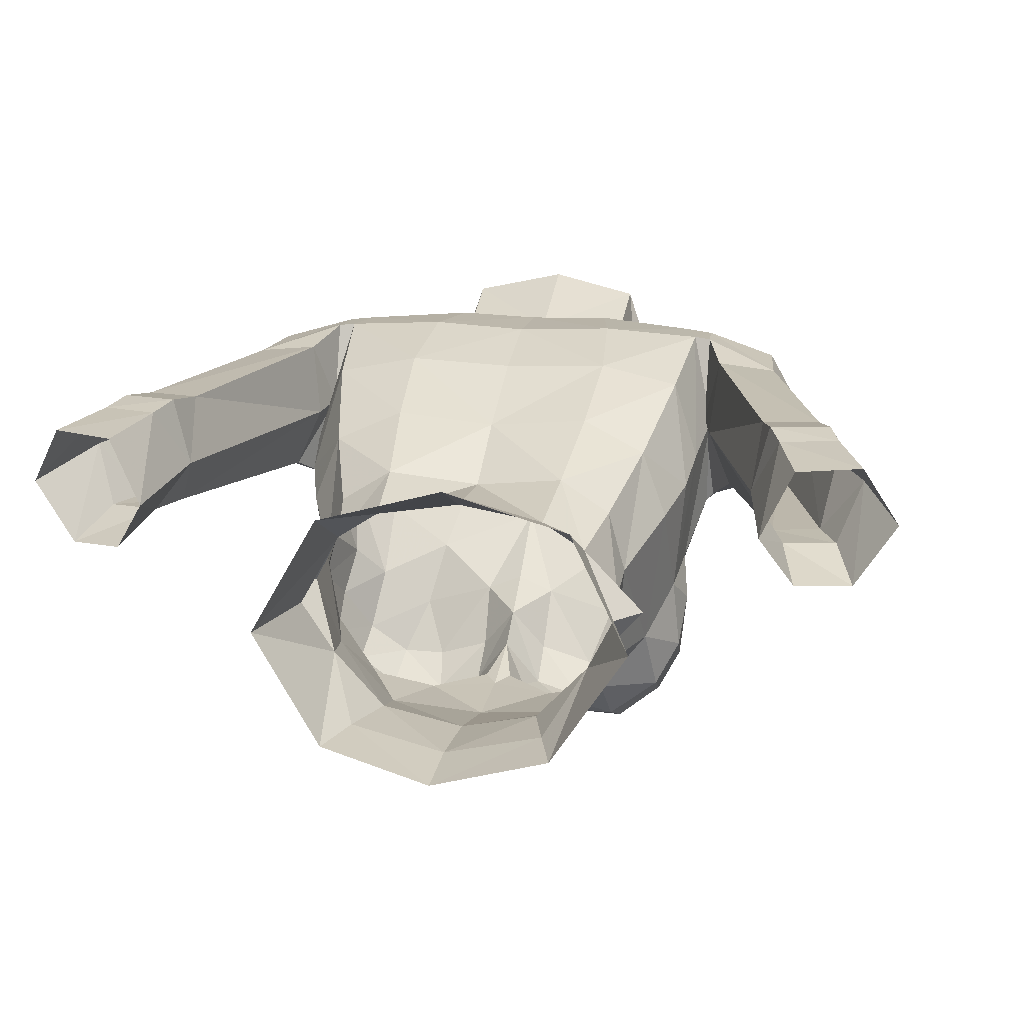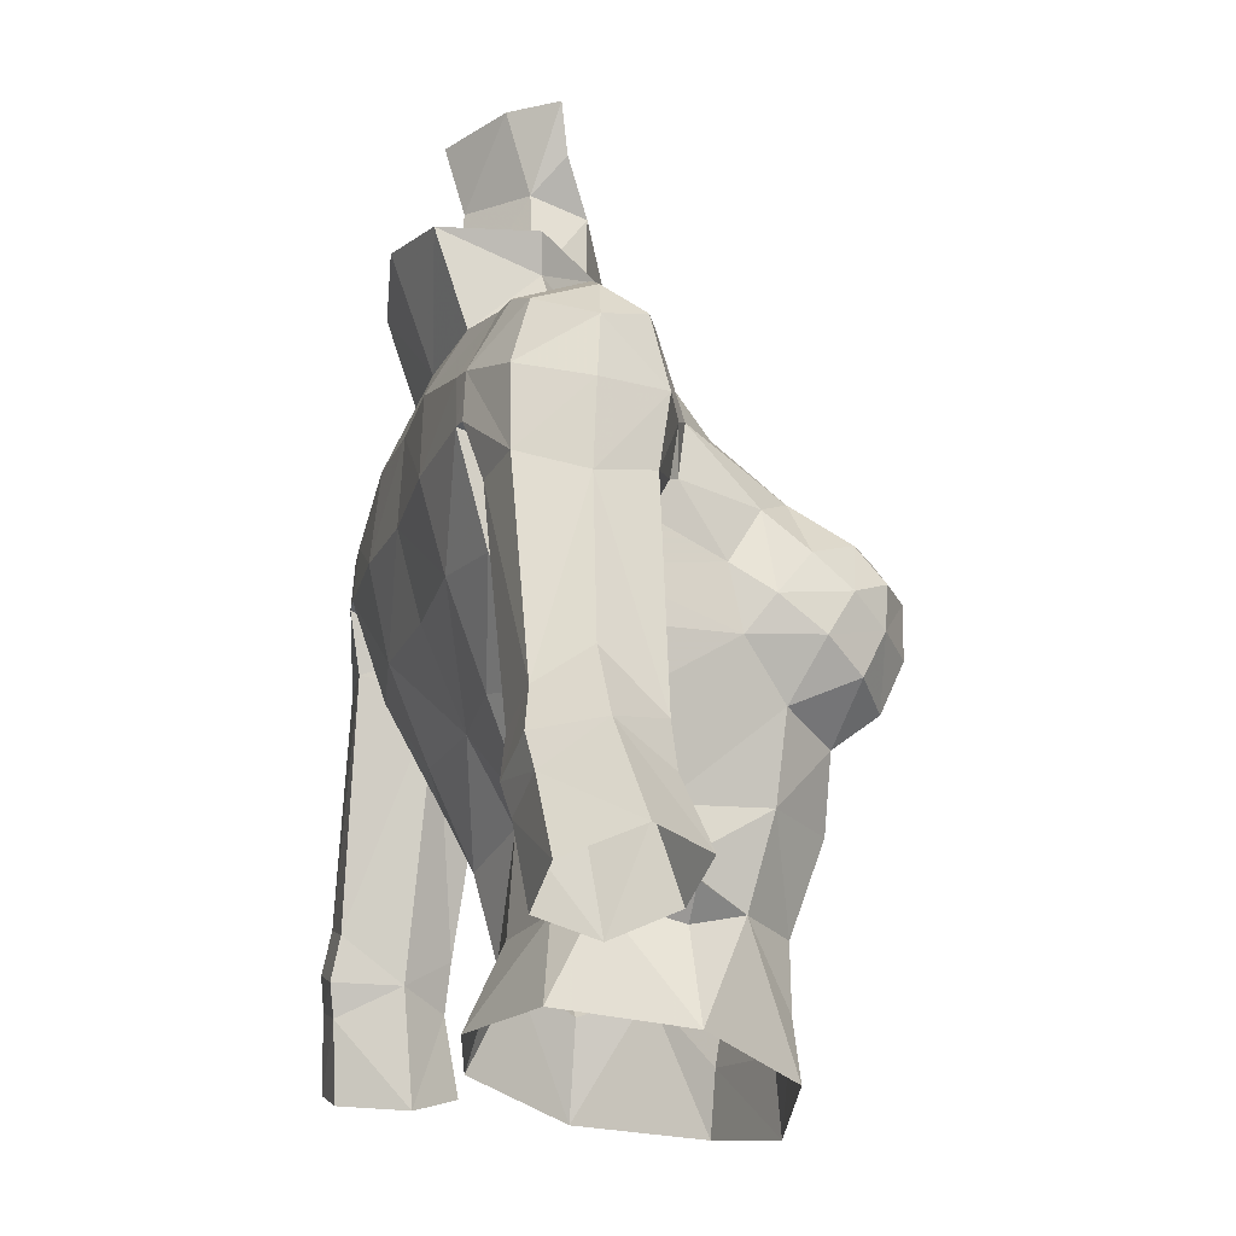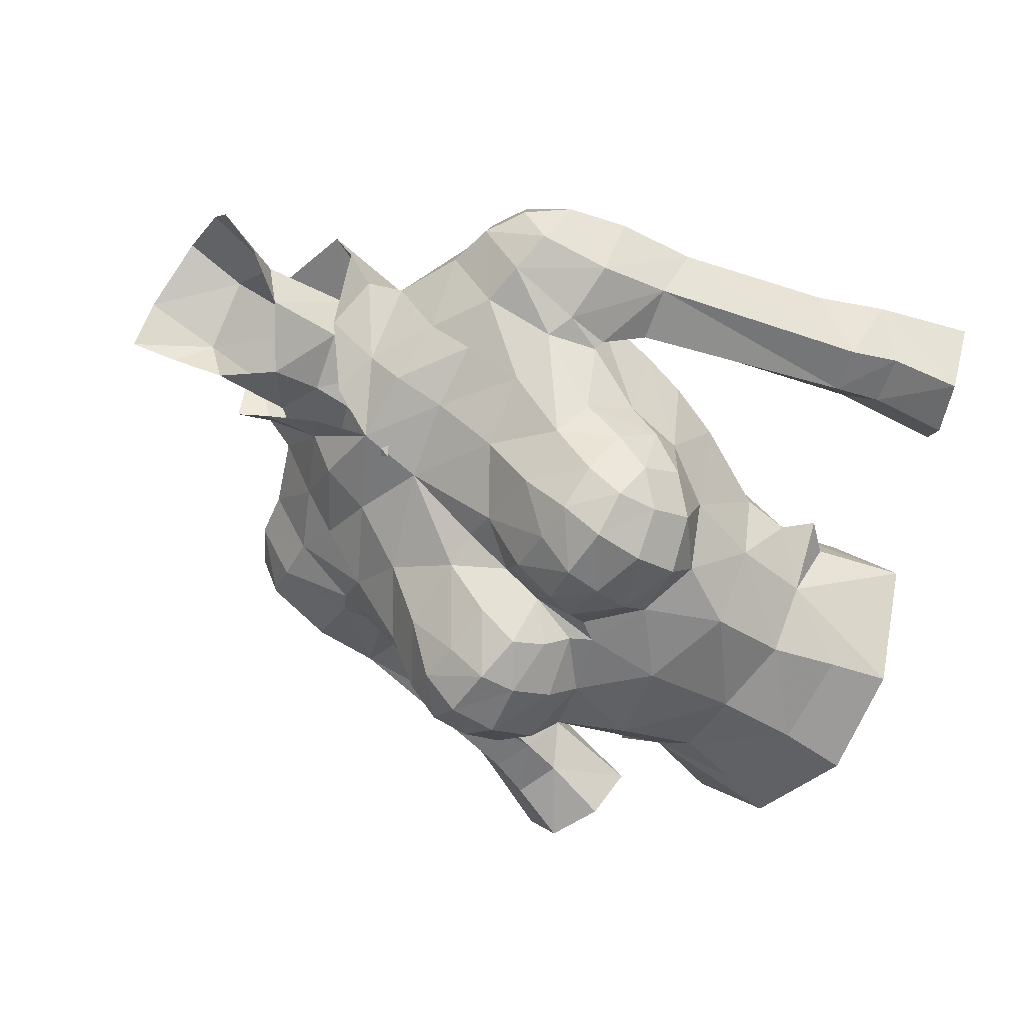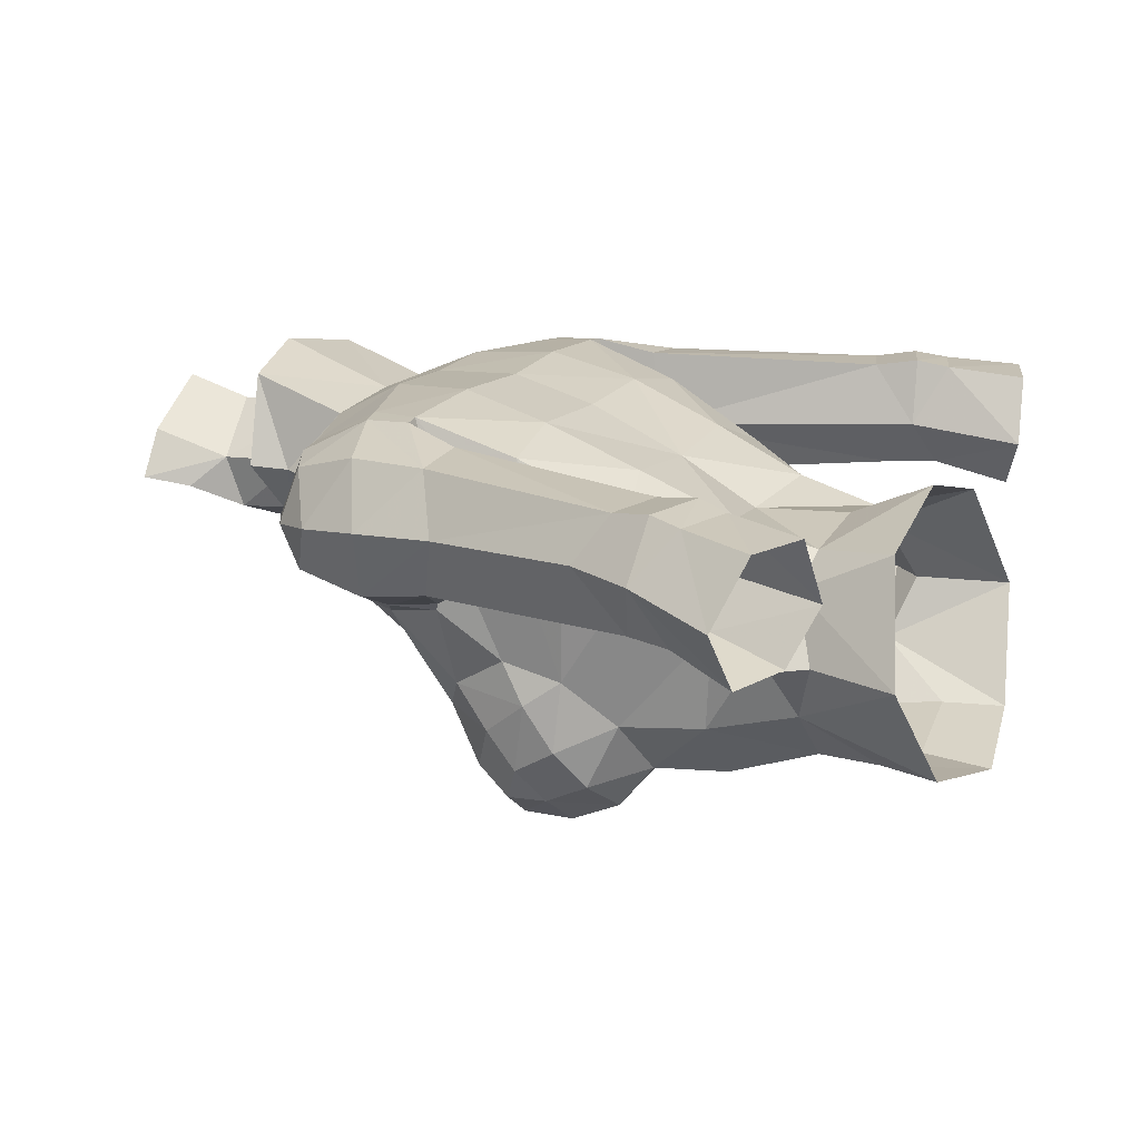
<metadata>
{"format":"obj","ext":"obj","renderer":"f3d","projection":"perspective","resolution":1024,"background":"white","views":[{"elev":16.9,"azim":-169.7,"up":"+Y"},{"elev":-21.5,"azim":-106.9,"up":"+Z"},{"elev":-58.0,"azim":55.7,"up":"+Y"},{"elev":17.0,"azim":115.2,"up":"+Y"}]}
</metadata>
<code>
g robber_armour_female_32580
v 2.43 2.332 72.09
v 2.855 0.6974 73.53
v 3.26 0.5823 72.61
v 1.912 -0.92 74.05
v 3.292 0.8124 74.44
v -0.005134 2.563 72.03
v -0.005151 3.675 75.11
v 2.474 3.195 74.61
v 1.615 -1.067 72.53
v 0.6282 -2.046 72.98
v -0.005096 -2.481 71.63
v 5.19 -1.086 70.73
v 5.055 0.4922 71.88
v 3.466 -0.9624 71.6
v 3.851 -1.783 70.55
v 2.206 3.262 70.37
v 2.43 2.332 72.09
v 4.971 2.238 71.31
v 4.999 3.18 69.54
v 6.325 0.5112 71.64
v 5.055 0.4922 71.88
v 5.19 -1.086 70.73
v 6.429 -0.9274 70.61
v 4.971 2.238 71.31
v 5.93 2.214 71.14
v 7.529 -0.4348 70.38
v 7.419 0.6561 70.99
v 6.998 2.072 70.65
v 6.247 -1.503 68.53
v 7.837 -0.8126 68.45
v 3.26 0.5823 72.61
v 5.055 0.4922 71.88
v 5.556 -1.876 68.89
v 5.654 3.127 69.4
v 4.999 3.18 69.54
v 7.564 2.645 68.76
v 2.135 -2.551 70.4
v 1.924 -1.97 71.77
v -0.005096 -2.481 71.63
v -0.005103 -3.138 69.9
v 2.581 -4.014 68.92
v 0.978 -4.998 67.87
v 4.3 -2.887 69.15
v 5.556 -1.876 68.89
v -0.005134 2.563 72.03
v -0.005117 3.197 70.34
v 1.615 -1.067 72.53
v 3.26 0.5823 72.61
v 8.197 0.8546 69.87
v 8.582 1.037 68.2
v -0.005093 -4.585 67.85
v -0.1028 -1.641 74.77
v -0.1038 -1.203 73.37
v 1.497 -0.7562 73.78
v 1.516 -0.9196 75.85
v 0.1015 1.857 76.53
v 0.1564 2.369 78.3
v 1.937 1.142 78.37
v 1.698 0.4965 76.26
v 1.909 0.6809 73.83
v 3.388 0.4886 72.09
v 2.047 2.028 71.65
v -0.005133 2.072 73.6
v 1.725 -1.076 71.72
v 3.388 0.4886 72.09
v 1.909 0.6809 73.83
v -0.00511 -1.435 72.34
v 2.731 -0.07967 78.34
v -0.005133 2.072 73.6
v 2.303 -0.3033 77.1
v -0.005131 2.268 71.37
v -0.00509 -2.928 70.83
v -2.44 2.332 72.09
v -3.27 0.5823 72.61
v -2.865 0.6974 73.53
v -1.923 -0.92 74.05
v -3.303 0.8124 74.44
v -2.484 3.195 74.61
v -1.625 -1.067 72.53
v -0.6384 -2.046 72.98
v -5.2 -1.086 70.73
v -3.861 -1.783 70.55
v -3.477 -0.9625 71.6
v -5.065 0.4922 71.88
v -2.216 3.262 70.37
v -5.009 3.18 69.54
v -4.982 2.238 71.31
v -2.44 2.332 72.09
v -6.335 0.5112 71.64
v -6.44 -0.9274 70.61
v -5.2 -1.086 70.73
v -5.065 0.4922 71.88
v -4.982 2.238 71.31
v -5.94 2.214 71.14
v -7.539 -0.4348 70.38
v -7.429 0.656 70.99
v -7.008 2.072 70.65
v -7.847 -0.8126 68.45
v -6.257 -1.503 68.53
v -3.27 0.5823 72.61
v -5.065 0.4922 71.88
v -5.566 -1.876 68.89
v -5.664 3.127 69.4
v -5.009 3.18 69.54
v -7.574 2.645 68.76
v -2.146 -2.551 70.4
v -1.934 -1.97 71.77
v -2.591 -4.014 68.92
v -0.9882 -4.998 67.87
v -4.31 -2.887 69.15
v -5.566 -1.876 68.89
v -1.625 -1.067 72.53
v -3.27 0.5823 72.61
v -8.208 0.8546 69.87
v -8.592 1.037 68.2
v -1.605 -0.7632 75.9
v -1.508 -0.7562 73.78
v -1.631 0.6634 76.31
v -1.734 1.326 78.43
v -1.919 0.6809 73.83
v -2.057 2.028 71.65
v -3.398 0.4886 72.09
v -1.735 -1.076 71.72
v -1.919 0.6809 73.83
v -3.398 0.4886 72.09
v -2.647 0.1898 78.42
v -2.284 -0.07346 77.18
f 1 2 3
f 4 2 5
f 6 7 8
f 8 1 6
f 9 10 11
f 9 4 10
f 9 3 2
f 9 2 4
f 8 5 2
f 1 8 2
f 12 13 14
f 14 15 12
f 16 17 18
f 18 19 16
f 20 21 22
f 22 23 20
f 24 21 20
f 20 25 24
f 26 27 20
f 20 23 26
f 20 27 28
f 28 25 20
f 23 29 30
f 30 26 23
f 31 32 18
f 18 17 31
f 33 29 23
f 23 22 33
f 34 35 24
f 24 25 34
f 28 36 34
f 34 25 28
f 37 38 39
f 39 40 37
f 15 14 38
f 38 37 15
f 41 37 40
f 40 42 41
f 43 15 37
f 37 41 43
f 12 15 43
f 43 44 12
f 45 17 16
f 16 46 45
f 38 47 39
f 14 48 47
f 47 38 14
f 49 30 50
f 13 48 14
f 36 49 50
f 36 28 49
f 27 49 28
f 40 51 42
f 26 49 27
f 30 49 26
f 52 53 54
f 54 55 52
f 56 57 58
f 58 59 56
f 60 61 62
f 62 63 60
f 64 65 66
f 66 54 64
f 64 54 53
f 53 67 64
f 59 55 66
f 59 58 68
f 59 69 56
f 59 68 70
f 70 55 59
f 59 66 69
f 55 54 66
f 71 63 62
f 72 64 67
f 73 74 75
f 76 77 75
f 6 73 78
f 78 7 6
f 79 11 80
f 79 80 76
f 79 75 74
f 79 76 75
f 78 75 77
f 73 75 78
f 81 82 83
f 83 84 81
f 85 86 87
f 87 88 85
f 89 90 91
f 91 92 89
f 93 94 89
f 89 92 93
f 95 90 89
f 89 96 95
f 89 94 97
f 97 96 89
f 90 95 98
f 98 99 90
f 100 88 87
f 87 101 100
f 102 91 90
f 90 99 102
f 103 94 93
f 93 104 103
f 97 94 103
f 103 105 97
f 106 40 39
f 39 107 106
f 82 106 107
f 107 83 82
f 108 109 40
f 40 106 108
f 110 108 106
f 106 82 110
f 81 111 110
f 110 82 81
f 45 46 85
f 85 88 45
f 107 39 112
f 83 107 112
f 112 113 83
f 114 115 98
f 84 83 113
f 105 115 114
f 105 114 97
f 96 97 114
f 40 109 51
f 95 96 114
f 98 95 114
f 52 116 117
f 117 53 52
f 56 118 119
f 119 57 56
f 120 63 121
f 121 122 120
f 123 117 124
f 124 125 123
f 123 67 53
f 53 117 123
f 118 124 116
f 118 126 119
f 118 56 69
f 118 127 126
f 127 118 116
f 118 69 124
f 116 124 117
f 71 121 63
f 72 67 123
g robber_armour_female_32580
v 3.352 -5.951 62.4
v 4.56 -4.494 62.87
v 4.811 -6.198 63.64
v 3.528 -7.089 63.28
v 1.717 -6.474 62.91
v 1.871 -7.268 63.78
v 4.999 3.18 69.54
v 5.284 3.241 68.21
v 2.608 3.415 68.14
v 2.206 3.262 70.37
v 5.68 0.3487 65.24
v 5.364 -2.892 65.77
v 5.214 -3.29 64.19
v 5.527 -0.2082 64.03
v 5.096 -0.7109 62.56
v 2.826 2.816 65.74
v 2.681 1.803 63.15
v -0.005061 1.572 63.12
v -0.005071 2.701 65.71
v -0.005118 -5.903 58.6
v 2.132 -5.32 58.3
v 2.422 -6.104 60.65
v -0.005054 -6.6 61.38
v 4.71 -6.889 65.96
v 4.567 -6.169 66.88
v 3.504 -6.956 67.02
v 3.654 -7.676 65.97
v 5.284 3.241 68.21
v 4.999 3.18 69.54
v 5.654 3.127 69.4
v 5.729 3.2 68.15
v 4.333 -4.656 67.78
v 4.3 -2.887 69.15
v 2.581 -4.014 68.92
v 2.933 -5.6 67.92
v 5.556 -1.876 68.89
v 5.095 -3.782 67.23
v 8.788 1.181 65.96
v 8.582 1.037 68.2
v 7.837 -0.8126 68.45
v 8.068 -0.4635 66.47
v 5.69 1.036 67.24
v 6.172 2.83 66.62
v 5.912 0.8936 66.26
v -0.005098 3.315 68
v -0.005117 3.197 70.34
v -0.005527 1.559 56.21
v -0.005691 0.5747 58.39
v 2.265 0.1836 58.43
v 3.361 0.6345 56.1
v 4.774 -6.786 64.81
v 3.626 -7.668 64.6
v 0.6289 -7 64.81
v 2.096 -7.69 64.91
v 0.9331 -7.218 65.71
v 7.908 2.71 60.43
v 7.725 1.117 59.22
v 9.378 2.642 60.93
v 7.765 2.659 66.66
v 9.871 1.411 61.74
v 10.03 -0.1886 59.2
v 9.536 -0.2024 60.45
v 8.274 -0.1857 60.06
v 8.633 -0.1221 58.77
v 9.722 2.814 59.84
v 8.173 2.886 59.29
v 8.166 0.744 56.23
v 9.052 -0.626 56.77
v 7.725 1.117 59.22
v 9.994 2.668 58.96
v 10.66 1.338 59.99
v 11.64 0.8607 57.62
v 10.69 2.495 57.01
v 9.006 2.489 56.41
v 8.477 2.711 58.45
v 8.166 0.744 56.23
v 10.54 -0.7693 57.45
v -0.005056 0.3946 61.01
v 2.411 0.7456 60.62
v -0.005087 -5.328 66.58
v -0.005067 -5.968 65.48
v 0.9215 -6.471 66.81
v 4.213 -2.041 59.23
v 3.387 -0.5709 58.55
v 3.761 -0.1063 60.56
v 4.228 -1.71 60.49
v 2.173 -7.714 65.95
v 5.532 -3.968 65.12
v 5.283 -4.892 66.29
v 6.247 -1.503 68.53
v 6.035 -1.358 67.26
v 6.602 -0.6951 66.09
v 7.564 2.645 68.76
v 0.3464 -6.466 64.11
v 4.996 2.397 65.5
v 4.419 1.057 62.72
v 5.912 0.8936 66.26
v 5.69 1.036 67.24
v 5.825 -1.611 67.39
v 5.895 0.8617 67.24
v 5.895 0.8617 67.24
v 5.39 -5.179 64.33
v 5.303 -5.871 65.47
v 2.326 -6.941 66.95
v 0.978 -4.998 67.87
v -0.004521 -5.688 56.22
v 2.588 -5.174 56.47
v -0.004833 -5.836 54.33
v 3.044 -5.192 54.87
v 5.556 -1.876 68.89
v 5.825 -1.611 67.39
v -0.005059 -6.51 63.56
v 4.983 -2.266 58.65
v 4.285 -2.279 57.86
v 5.895 0.8617 67.24
v 4.998 -2.338 55.44
v 3.523 -3.859 58.39
v 3.946 -4.412 60.72
v -0.005093 -4.585 67.85
v -3.363 -5.951 62.4
v -3.538 -7.089 63.28
v -4.821 -6.198 63.64
v -4.57 -4.494 62.87
v -1.727 -6.474 62.91
v -1.881 -7.268 63.78
v -5.009 3.18 69.54
v -2.216 3.262 70.37
v -2.619 3.415 68.14
v -5.295 3.241 68.21
v -5.691 0.3487 65.24
v -5.537 -0.2082 64.03
v -5.224 -3.29 64.19
v -5.374 -2.892 65.77
v -5.107 -0.7109 62.56
v -2.836 2.816 65.74
v -2.691 1.803 63.15
v -2.433 -6.104 60.65
v -2.142 -5.32 58.3
v -4.72 -6.889 65.96
v -3.664 -7.676 65.97
v -3.514 -6.956 67.02
v -4.577 -6.169 66.88
v -5.295 3.241 68.21
v -5.739 3.2 68.15
v -5.664 3.127 69.4
v -5.009 3.18 69.54
v -4.343 -4.656 67.78
v -2.943 -5.6 67.92
v -2.591 -4.014 68.92
v -4.31 -2.887 69.15
v -5.566 -1.876 68.89
v -5.105 -3.782 67.23
v -8.798 1.181 65.96
v -8.078 -0.4635 66.47
v -7.847 -0.8126 68.45
v -8.592 1.037 68.2
v -5.729 0.966 67.25
v -5.958 0.7956 66.27
v -6.183 2.83 66.62
v -3.371 0.636 56.1
v -2.276 0.1858 58.43
v -3.636 -7.668 64.6
v -4.784 -6.786 64.81
v -0.639 -7 64.81
v -0.9433 -7.218 65.71
v -2.106 -7.69 64.91
v -7.735 1.117 59.22
v -7.918 2.71 60.43
v -9.388 2.642 60.93
v -7.775 2.659 66.66
v -9.882 1.411 61.74
v -10.04 -0.1887 59.2
v -8.643 -0.1221 58.77
v -8.284 -0.1857 60.06
v -9.547 -0.2024 60.45
v -8.184 2.886 59.29
v -9.732 2.814 59.84
v -8.176 0.7444 56.23
v -7.735 1.117 59.22
v -9.062 -0.6261 56.77
v -10 2.668 58.96
v -10.7 2.494 57.01
v -11.65 0.8607 57.62
v -10.67 1.338 59.99
v -8.487 2.711 58.45
v -9.017 2.489 56.41
v -8.176 0.7444 56.23
v -10.55 -0.7693 57.45
v -2.421 0.7456 60.62
v -0.9316 -6.471 66.81
v -4.223 -2.04 59.24
v -4.239 -1.71 60.49
v -3.771 -0.1063 60.56
v -3.397 -0.5685 58.55
v -2.184 -7.714 65.95
v -5.543 -3.968 65.12
v -5.294 -4.892 66.29
v -6.045 -1.358 67.26
v -6.257 -1.503 68.53
v -6.612 -0.6952 66.09
v -7.574 2.645 68.76
v -0.3566 -6.466 64.11
v -5.006 2.397 65.5
v -4.429 1.057 62.72
v -5.958 0.7956 66.27
v -5.729 0.966 67.25
v -5.835 -1.611 67.39
v -5.905 0.8617 67.24
v -5.905 0.8617 67.24
v -5.313 -5.871 65.47
v -5.4 -5.179 64.33
v -2.336 -6.941 66.95
v -0.9882 -4.998 67.87
v -2.598 -5.173 56.48
v -3.054 -5.191 54.87
v -5.566 -1.876 68.89
v -5.835 -1.611 67.39
v -4.993 -2.262 58.65
v -4.295 -2.276 57.86
v -5.905 0.8617 67.24
v -5.008 -2.337 55.44
v -3.533 -3.858 58.39
v -3.956 -4.412 60.72
f 128 129 130
f 130 131 128
f 132 128 131
f 131 133 132
f 134 135 136
f 136 137 134
f 138 139 140
f 140 141 138
f 140 129 142
f 142 141 140
f 143 144 145
f 145 146 143
f 147 148 149
f 149 150 147
f 151 152 153
f 153 154 151
f 155 156 157
f 157 158 155
f 159 160 161
f 161 162 159
f 163 160 159
f 159 164 163
f 165 166 167
f 167 168 165
f 169 158 170
f 170 171 169
f 136 172 173
f 173 137 136
f 174 175 176
f 176 177 174
f 131 130 178
f 178 179 131
f 180 133 181
f 181 182 180
f 171 170 183
f 183 184 171
f 185 183 170
f 170 186 185
f 165 187 185
f 185 186 165
f 188 189 190
f 190 191 188
f 185 192 193
f 193 183 185
f 189 187 165
f 165 168 189
f 194 195 191
f 191 196 194
f 197 198 199
f 199 200 197
f 200 201 202
f 202 197 200
f 203 184 202
f 202 201 203
f 204 188 191
f 191 195 204
f 193 192 197
f 197 202 193
f 205 206 176
f 176 175 205
f 207 208 182
f 182 209 207
f 210 211 212
f 212 213 210
f 154 214 181
f 181 179 154
f 215 139 164
f 164 216 215
f 168 167 217
f 217 218 168
f 168 219 190
f 190 189 168
f 186 220 166
f 166 165 186
f 221 132 133
f 133 180 221
f 222 223 144
f 144 143 222
f 223 212 206
f 206 144 223
f 190 219 224
f 224 196 190
f 219 218 225
f 225 224 219
f 226 227 225
f 225 218 226
f 158 169 228
f 228 155 158
f 133 131 179
f 179 181 133
f 178 130 229
f 229 230 178
f 215 216 230
f 230 229 215
f 159 152 216
f 216 164 159
f 152 151 230
f 230 216 152
f 152 159 162
f 162 153 152
f 214 154 153
f 153 231 214
f 231 162 232
f 232 209 231
f 178 151 154
f 154 179 178
f 213 212 223
f 223 142 213
f 233 234 148
f 148 147 233
f 234 233 235
f 235 236 234
f 206 212 211
f 211 176 206
f 143 136 135
f 135 222 143
f 172 136 143
f 143 146 172
f 226 218 217
f 217 237 226
f 186 158 157
f 157 220 186
f 206 205 145
f 145 144 206
f 229 129 140
f 128 132 149
f 138 141 222
f 164 139 238
f 239 221 208
f 240 241 211
f 138 135 242
f 243 244 236
f 148 244 245
f 245 149 148
f 245 129 128
f 149 132 150
f 189 188 198
f 193 184 183
f 185 198 192
f 191 190 196
f 199 198 204
f 192 198 197
f 193 202 184
f 210 213 245
f 245 244 210
f 130 129 229
f 231 209 214
f 149 245 128
f 198 187 189
f 198 185 187
f 181 214 182
f 221 239 132
f 239 150 132
f 221 180 208
f 229 140 215
f 242 139 138
f 164 238 163
f 198 188 204
f 218 219 168
f 170 158 186
f 138 222 135
f 139 242 238
f 140 139 215
f 178 230 151
f 231 153 162
f 241 240 244
f 244 234 236
f 141 223 222
f 141 142 223
f 244 148 234
f 177 176 211
f 243 177 211
f 180 182 208
f 209 182 214
f 232 246 207
f 232 207 209
f 232 162 161
f 213 142 129
f 129 245 213
f 240 210 244
f 240 211 210
f 243 241 244
f 211 241 243
f 247 248 249
f 249 250 247
f 251 252 248
f 248 247 251
f 253 254 255
f 255 256 253
f 257 258 259
f 259 260 257
f 259 258 261
f 261 250 259
f 262 146 145
f 145 263 262
f 147 150 264
f 264 265 147
f 266 267 268
f 268 269 266
f 270 271 272
f 272 273 270
f 274 275 276
f 276 277 274
f 278 279 274
f 274 277 278
f 280 281 282
f 282 283 280
f 284 285 286
f 286 271 284
f 255 254 173
f 173 172 255
f 174 287 288
f 288 175 174
f 248 289 290
f 290 249 248
f 291 292 293
f 293 252 291
f 285 294 295
f 295 286 285
f 296 297 286
f 286 295 296
f 280 297 296
f 296 298 280
f 299 300 301
f 301 302 299
f 296 295 303
f 303 304 296
f 302 281 280
f 280 298 302
f 305 306 300
f 300 307 305
f 308 309 310
f 310 311 308
f 309 308 312
f 312 313 309
f 314 313 312
f 312 294 314
f 315 307 300
f 300 299 315
f 303 312 308
f 308 304 303
f 205 175 288
f 288 316 205
f 207 317 292
f 292 208 207
f 318 319 320
f 320 321 318
f 267 289 293
f 293 322 267
f 323 324 279
f 279 260 323
f 281 325 326
f 326 282 281
f 281 302 301
f 301 327 281
f 297 280 283
f 283 328 297
f 329 291 252
f 252 251 329
f 330 262 263
f 263 331 330
f 331 263 316
f 316 320 331
f 301 306 332
f 332 327 301
f 327 332 333
f 333 325 327
f 334 325 333
f 333 335 334
f 271 270 336
f 336 284 271
f 252 293 289
f 289 248 252
f 290 337 338
f 338 249 290
f 323 338 337
f 337 324 323
f 274 279 324
f 324 269 274
f 269 324 337
f 337 266 269
f 269 268 275
f 275 274 269
f 322 339 268
f 268 267 322
f 339 317 340
f 340 275 339
f 290 289 267
f 267 266 290
f 319 261 331
f 331 320 319
f 233 147 265
f 265 341 233
f 341 342 235
f 235 233 341
f 316 288 321
f 321 320 316
f 262 330 256
f 256 255 262
f 172 146 262
f 262 255 172
f 334 343 326
f 326 325 334
f 297 328 272
f 272 271 297
f 316 263 145
f 145 205 316
f 338 259 250
f 247 264 251
f 257 330 258
f 279 344 260
f 239 208 329
f 345 321 346
f 257 347 256
f 348 342 349
f 265 264 350
f 350 349 265
f 350 247 250
f 264 150 251
f 302 311 299
f 303 295 294
f 296 304 311
f 300 306 301
f 310 315 311
f 304 308 311
f 303 294 312
f 318 349 350
f 350 319 318
f 249 338 250
f 339 322 317
f 264 247 350
f 311 302 298
f 311 298 296
f 293 292 322
f 329 251 239
f 239 251 150
f 329 208 291
f 338 323 259
f 347 257 260
f 279 278 344
f 311 315 299
f 325 281 327
f 286 297 271
f 257 256 330
f 260 344 347
f 259 323 260
f 290 266 337
f 339 275 268
f 346 349 345
f 349 342 341
f 258 330 331
f 258 331 261
f 349 341 265
f 287 321 288
f 348 321 287
f 291 208 292
f 317 322 292
f 340 207 246
f 340 317 207
f 340 276 275
f 319 350 250
f 250 261 319
f 345 349 318
f 345 318 321
f 348 349 346
f 321 348 346

</code>
